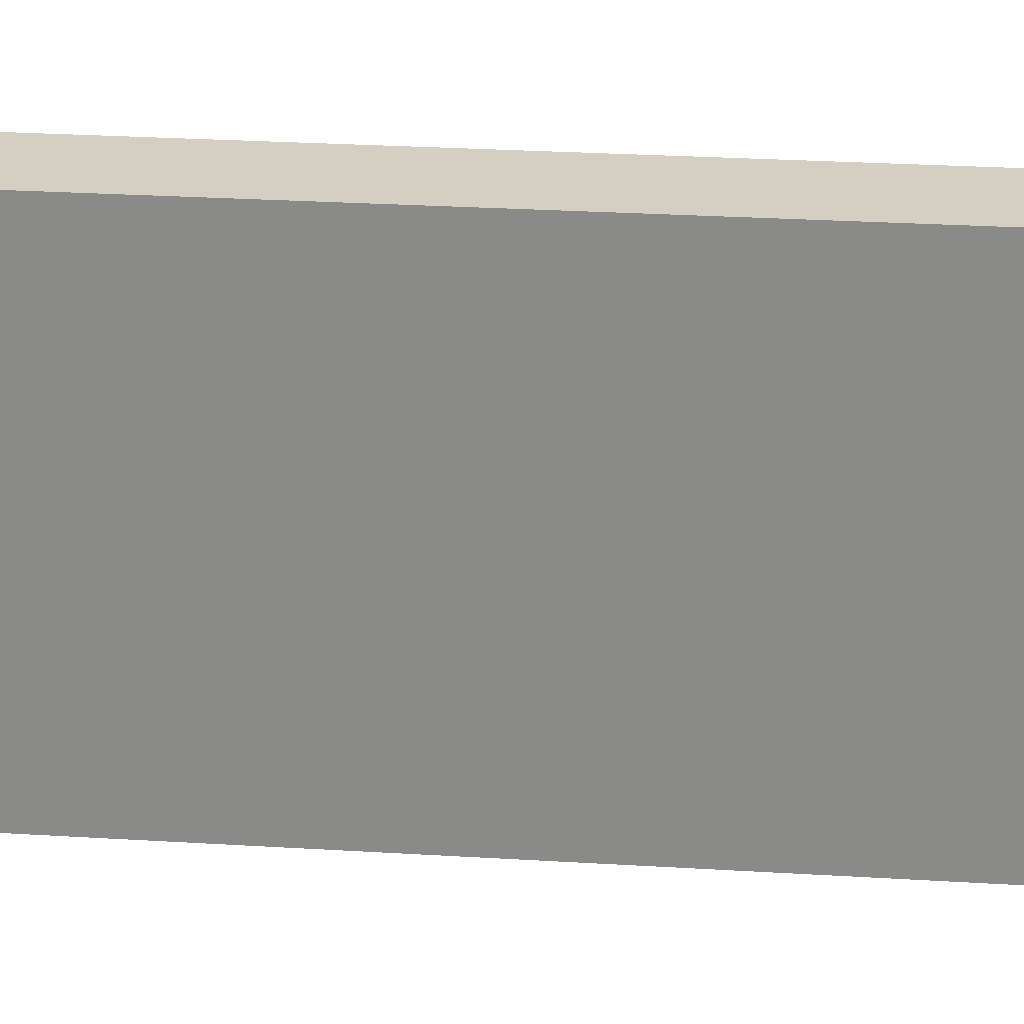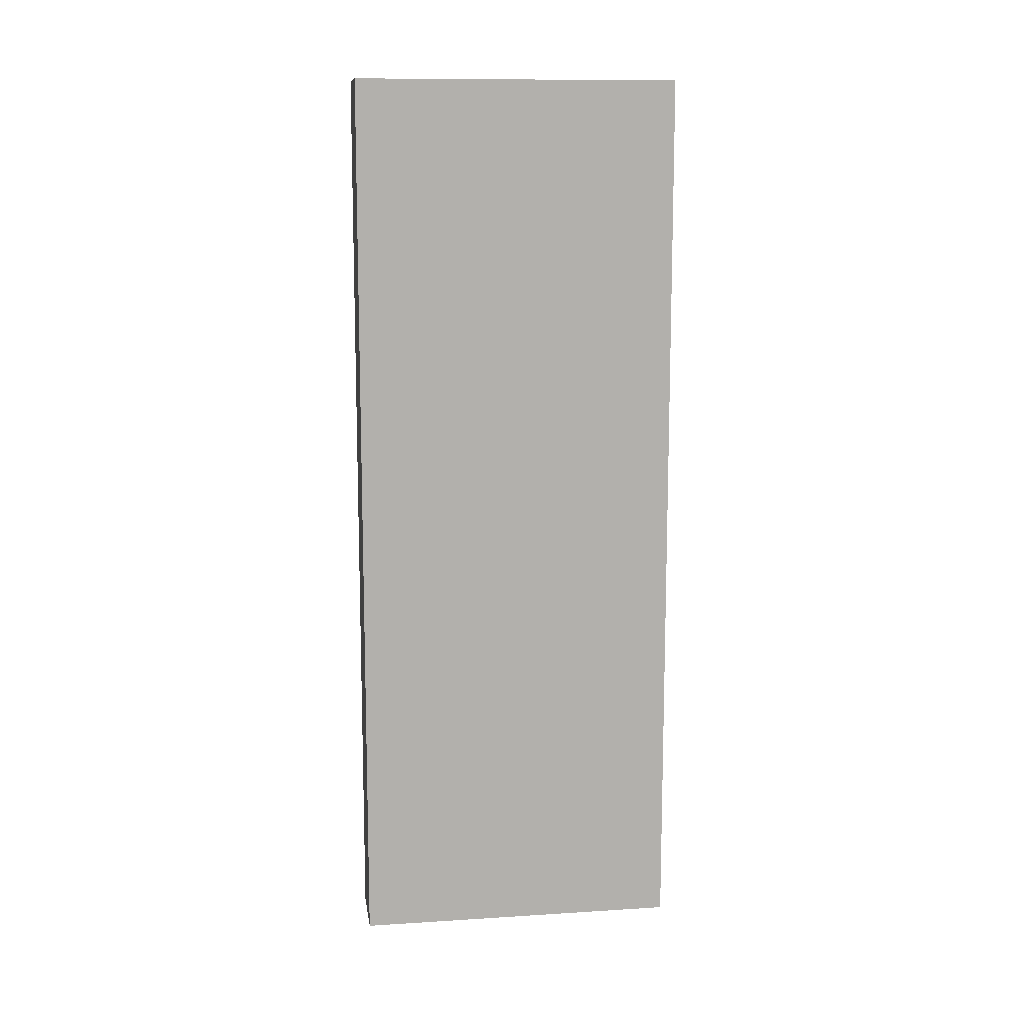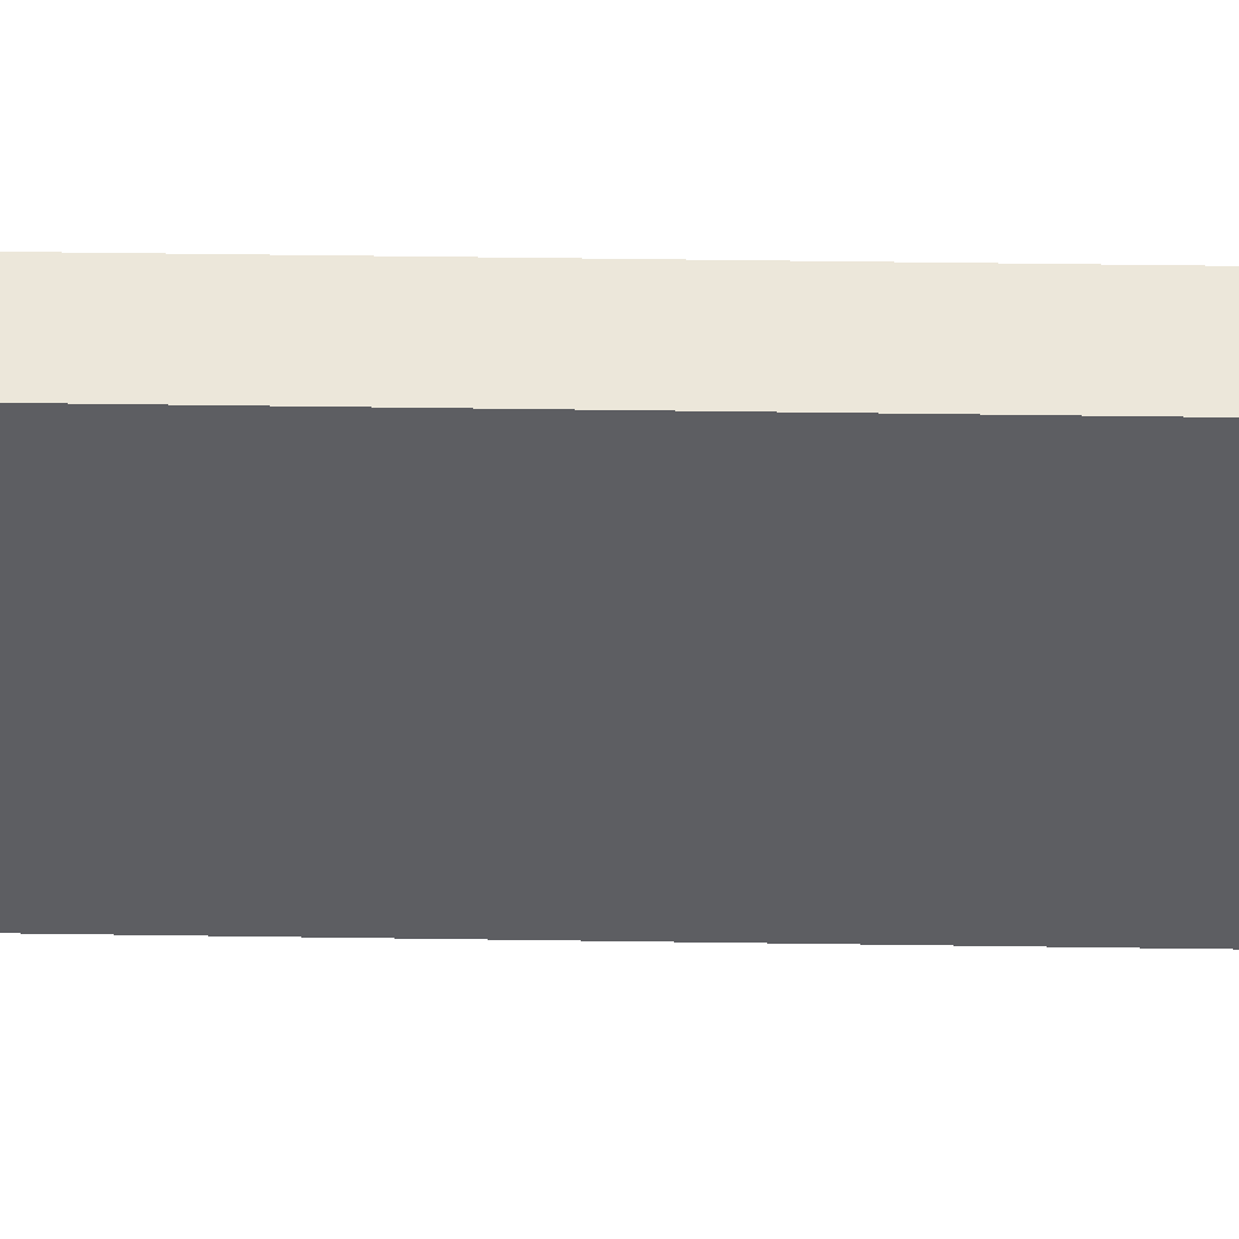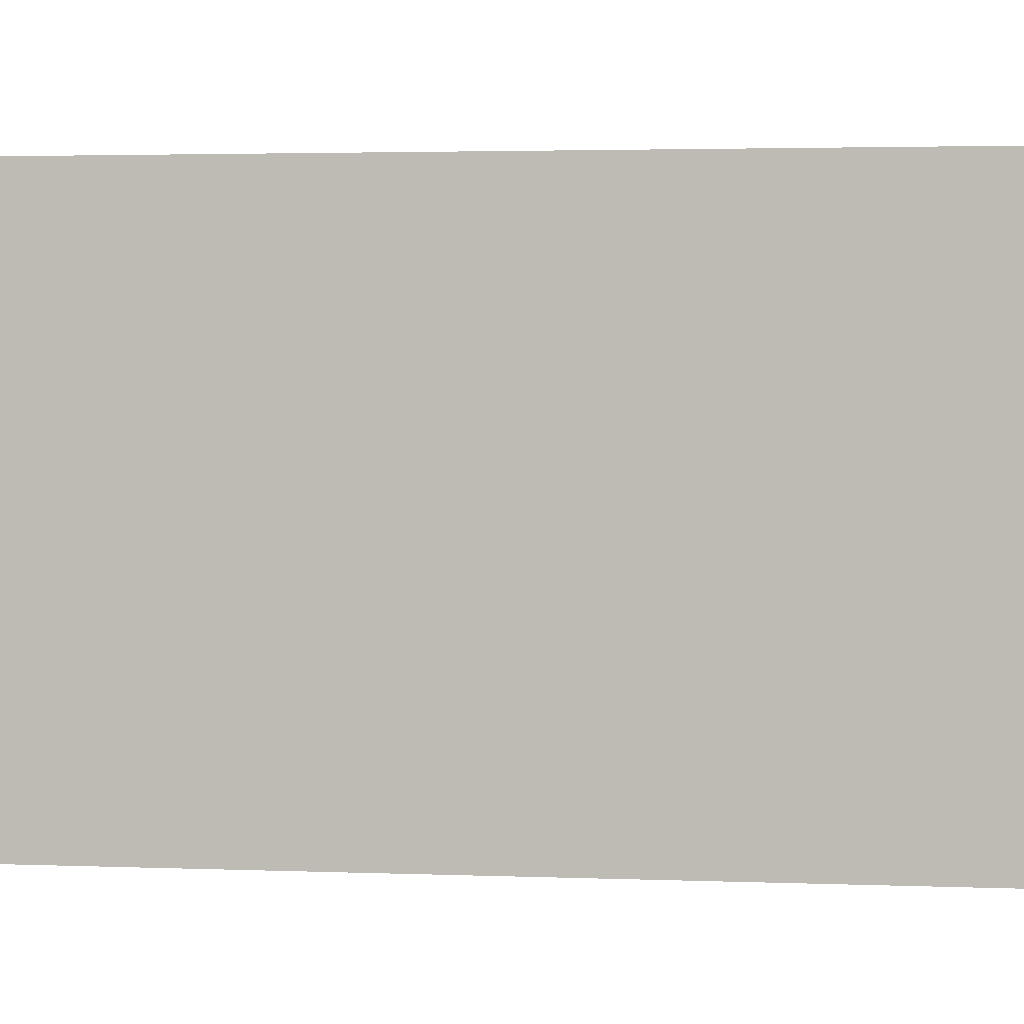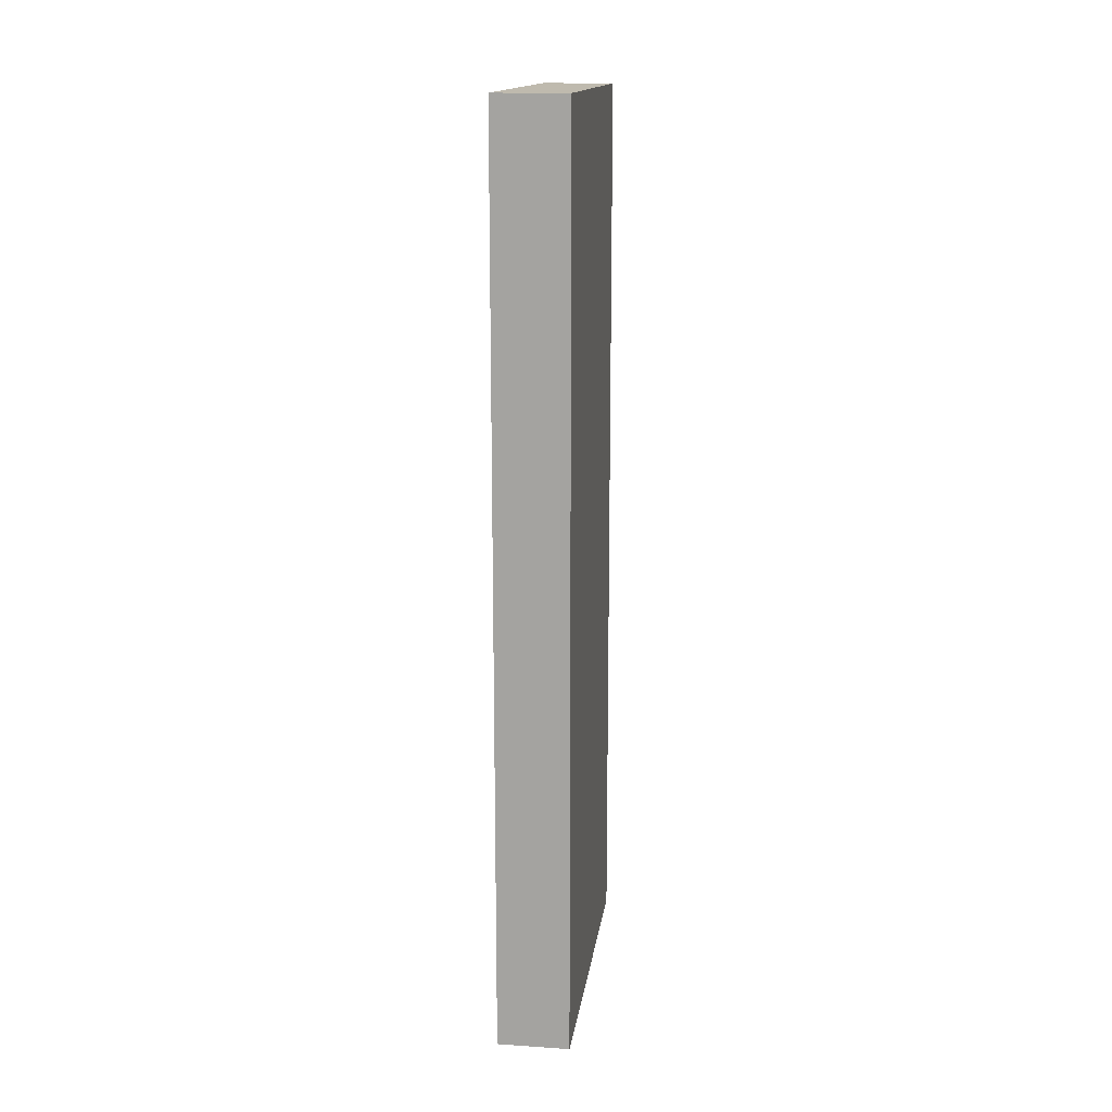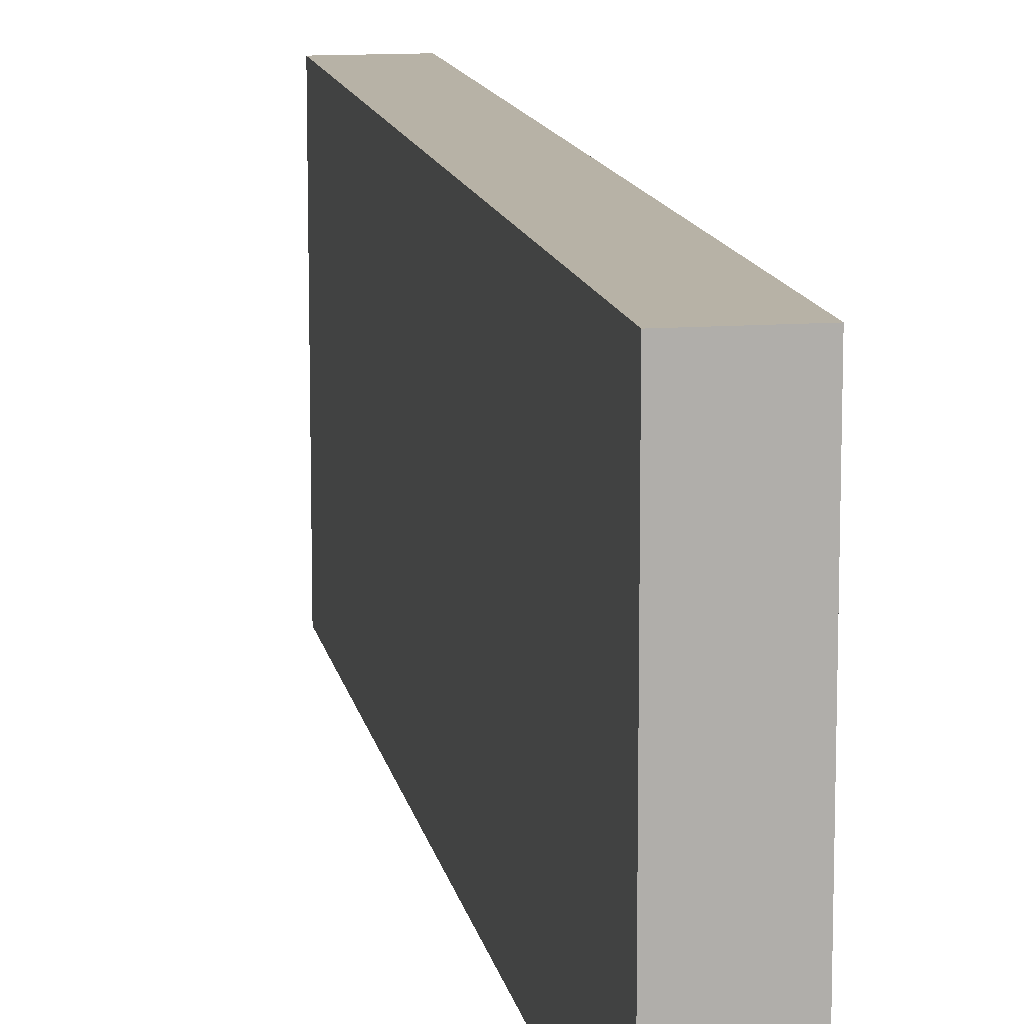
<metadata>
{"format":"obj","ext":"obj","renderer":"f3d","projection":"perspective","resolution":1024,"background":"white","views":[{"elev":25.8,"azim":-84.3,"up":"+Y"},{"elev":11.6,"azim":-98.5,"up":"+Z"},{"elev":51.8,"azim":90.9,"up":"+Y"},{"elev":2.0,"azim":-79.1,"up":"+Y"},{"elev":15.6,"azim":-172.2,"up":"+Z"},{"elev":12.4,"azim":-10.1,"up":"+Y"}]}
</metadata>
<code>
o Group14/mesh28/mesh28-geometry#mesh28-geometry
v -0.4071 0.2422 0.3141
v -0.4538 0.02783 0.3141
v -0.4071 0.02783 0.3141
v -0.4538 0.2422 0.3141
v -0.4071 0.02783 -0.2789
v -0.4538 0.2422 -0.2789
v -0.4538 0.02783 -0.2789
v -0.4071 0.2422 -0.2789
f 1 2 3
f 2 1 4
f 3 2 1
f 4 1 2
f 2 5 3
f 3 5 2
f 5 1 3
f 3 1 5
f 1 6 4
f 4 6 1
f 6 2 4
f 4 2 6
f 5 2 7
f 7 2 5
f 1 5 8
f 8 5 1
f 6 1 8
f 8 1 6
f 2 6 7
f 7 6 2
f 6 5 7
f 7 5 6
f 5 6 8
f 8 6 5

</code>
